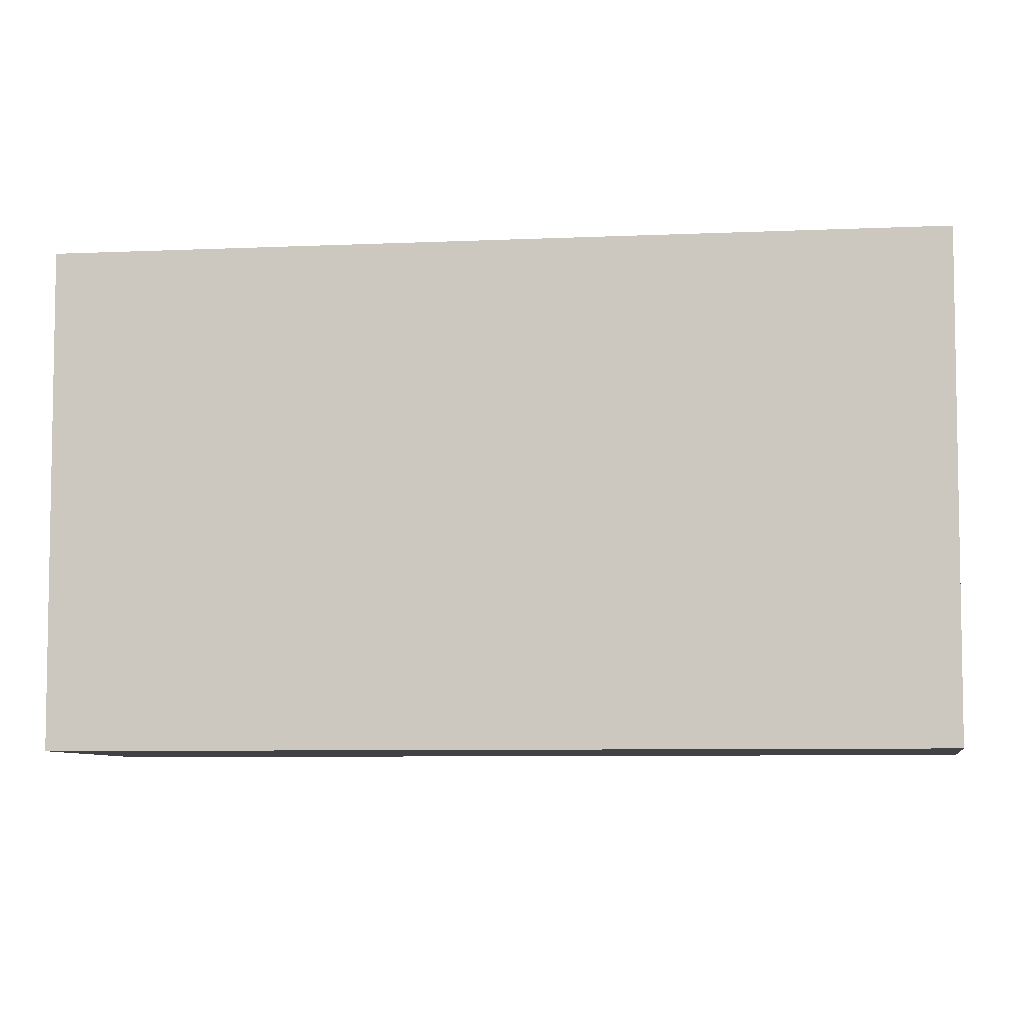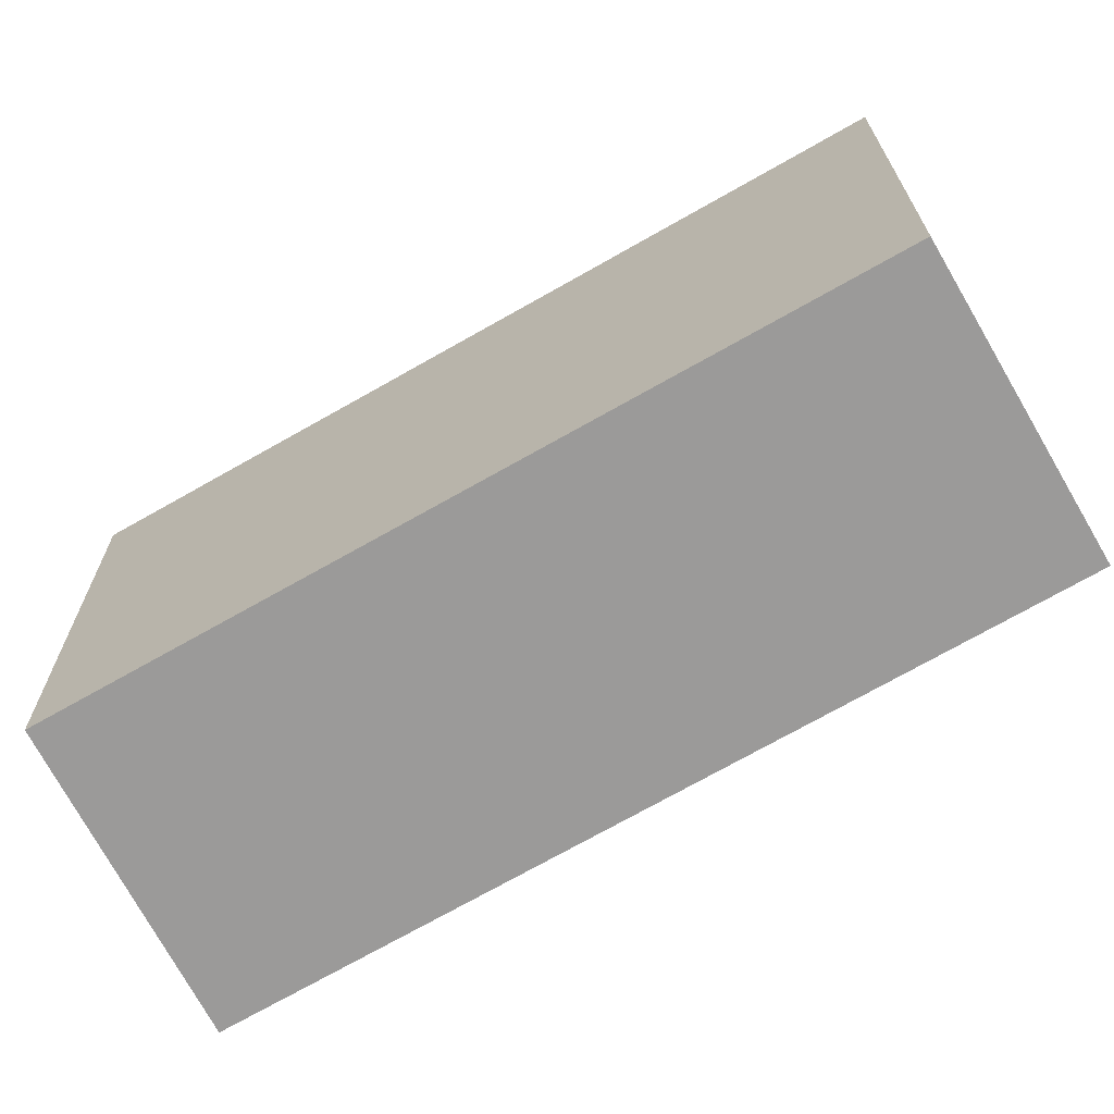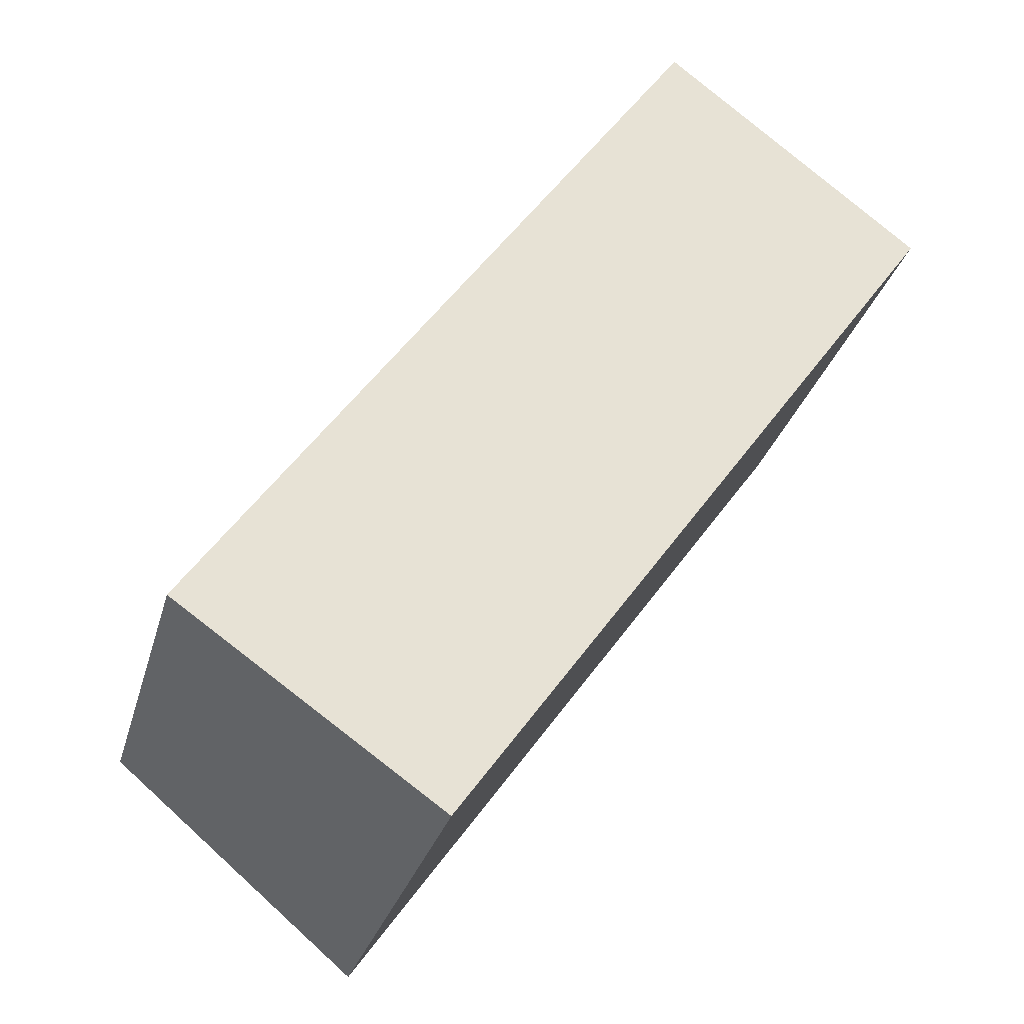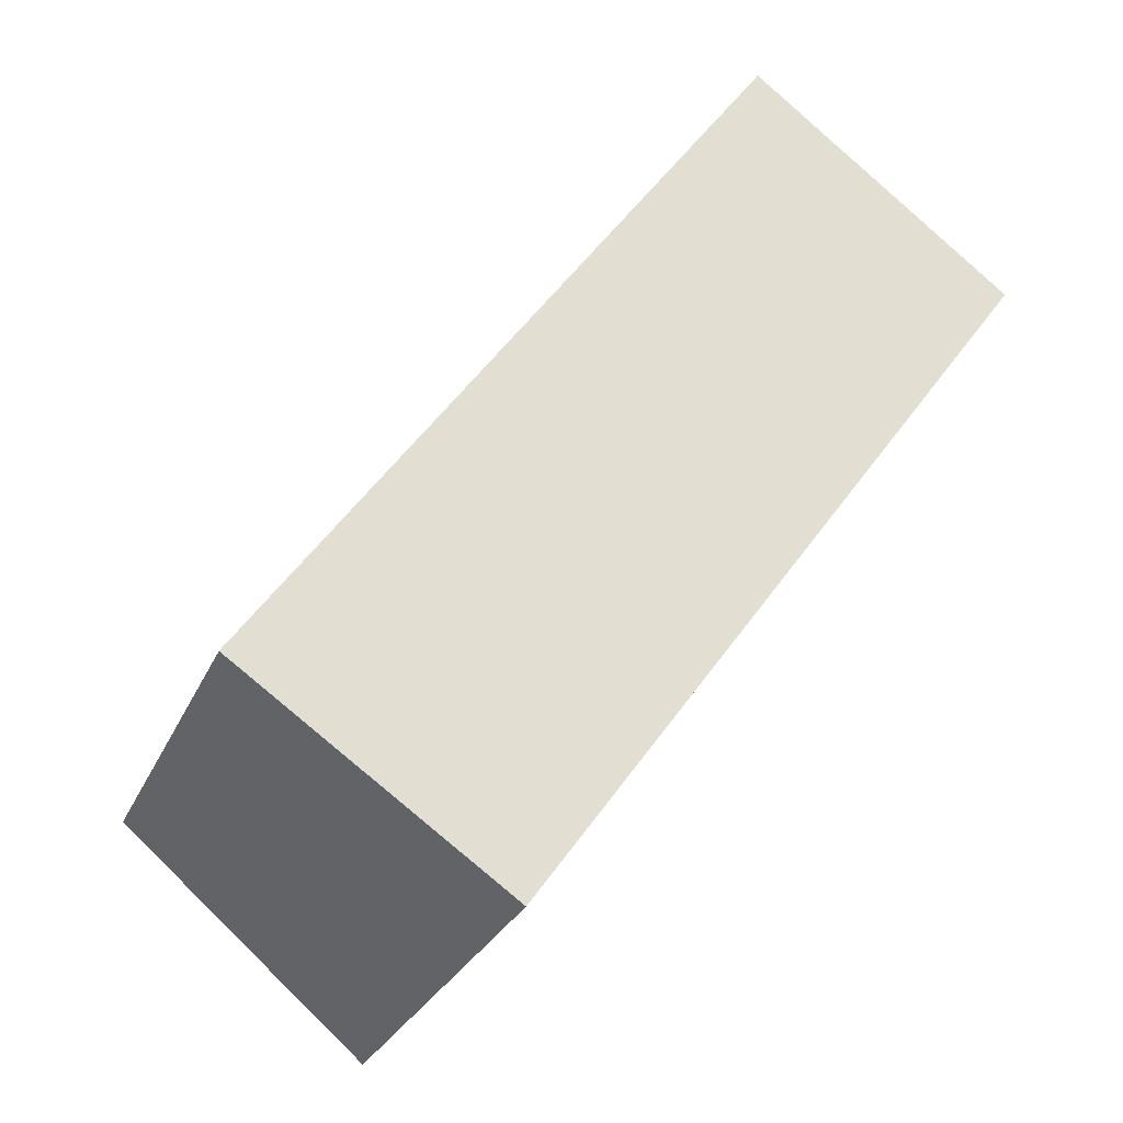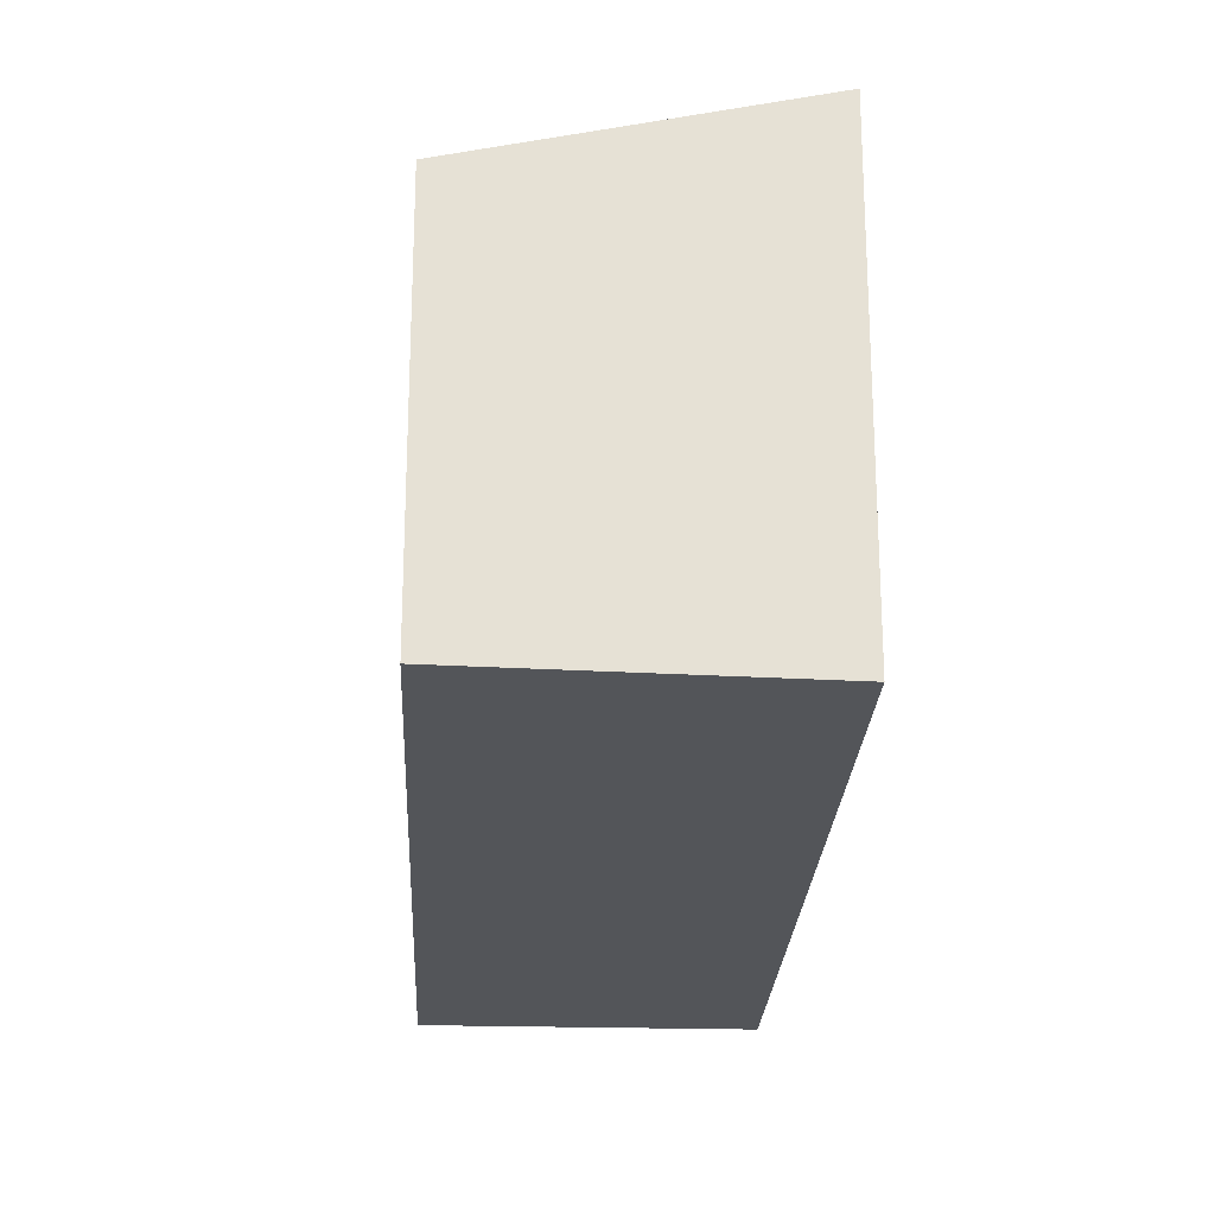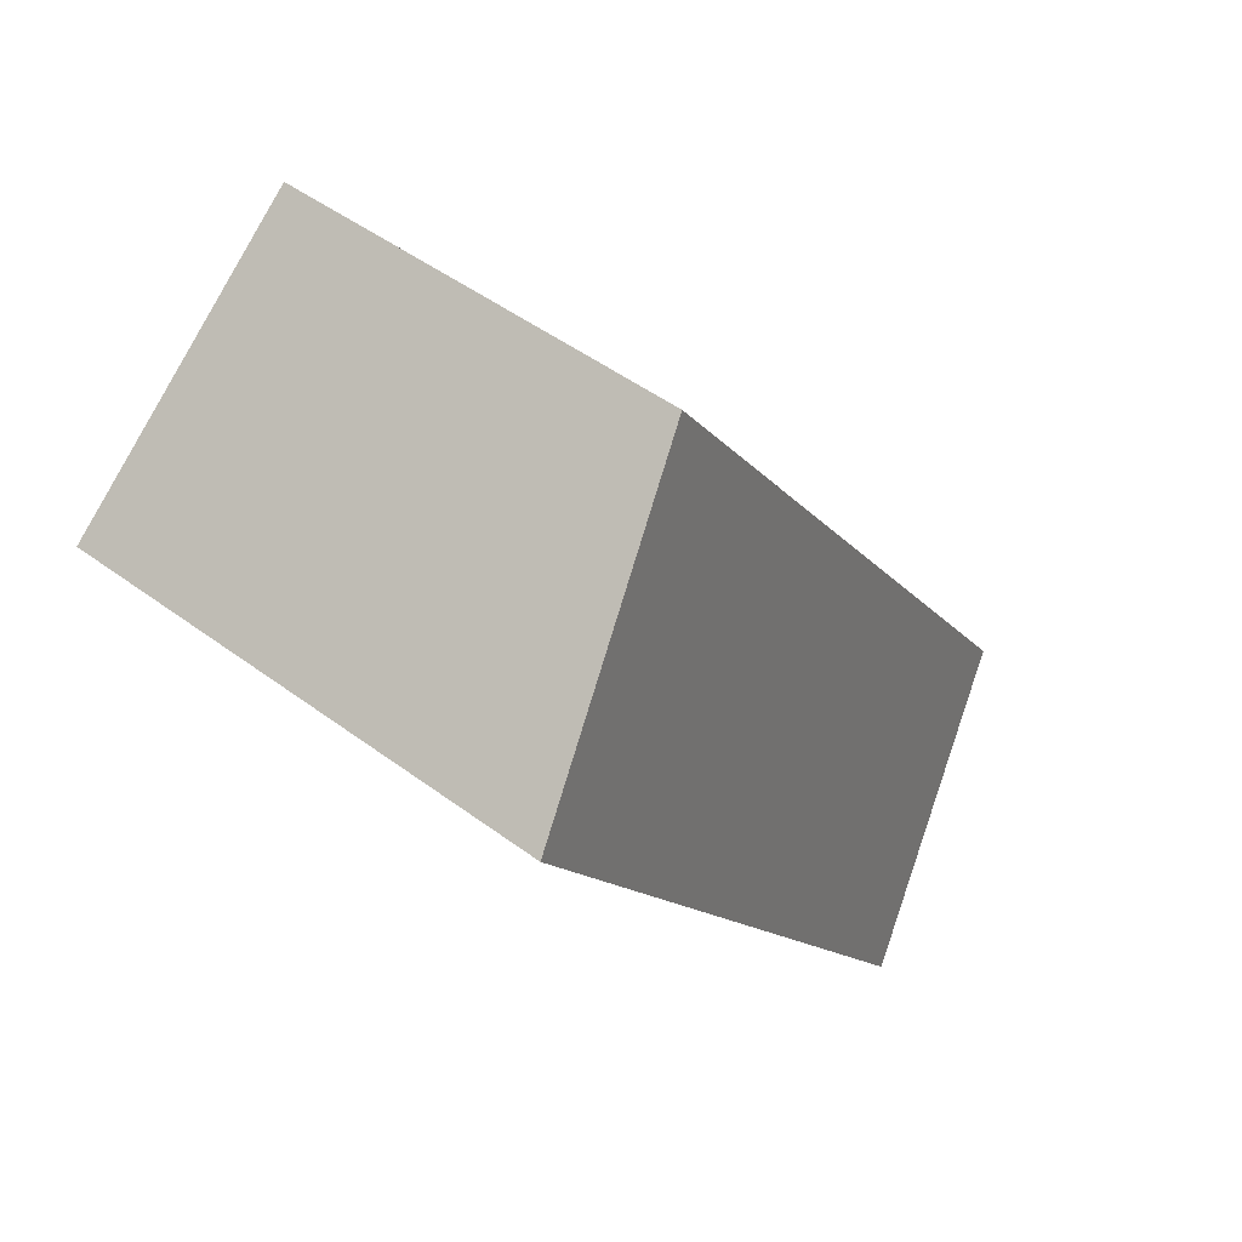
<metadata>
{"format":"obj","ext":"obj","renderer":"f3d","projection":"perspective","resolution":1024,"background":"white","views":[{"elev":-6.7,"azim":133.9,"up":"+Y"},{"elev":-69.5,"azim":155.3,"up":"+Y"},{"elev":-28.9,"azim":-14.5,"up":"+Z"},{"elev":-27.4,"azim":-19.9,"up":"+Z"},{"elev":-24.1,"azim":32.4,"up":"+Y"},{"elev":48.7,"azim":129.6,"up":"+Z"}]}
</metadata>
<code>
v  0 4.671 2.86e-16
v  3.094 5.626 -2.169
v  0.975 4.972 -0.684
v  0.035 4.671 0.05
v  8.941 5.646 6.03
v  5.894 4.671 8.406
v  0 0 0
v  5.894 -5.147e-16 8.406
v  0.035 -3.062e-18 0.05
v  8.941 -3.692e-16 6.03
v  3.094 1.328e-16 -2.169
v  0.975 4.188e-17 -0.684
g defaultobject
f 1 2 3
f 2 1 4
f 2 4 5
f 5 4 6
f 7 4 1
f 4 7 6
f 6 7 8
f 8 7 9
f 6 10 5
f 10 6 8
f 10 2 5
f 2 10 11
f 11 3 2
f 3 11 1
f 1 11 7
f 7 11 12
f 7 8 9
f 8 7 12
f 8 12 10
f 10 12 11

</code>
